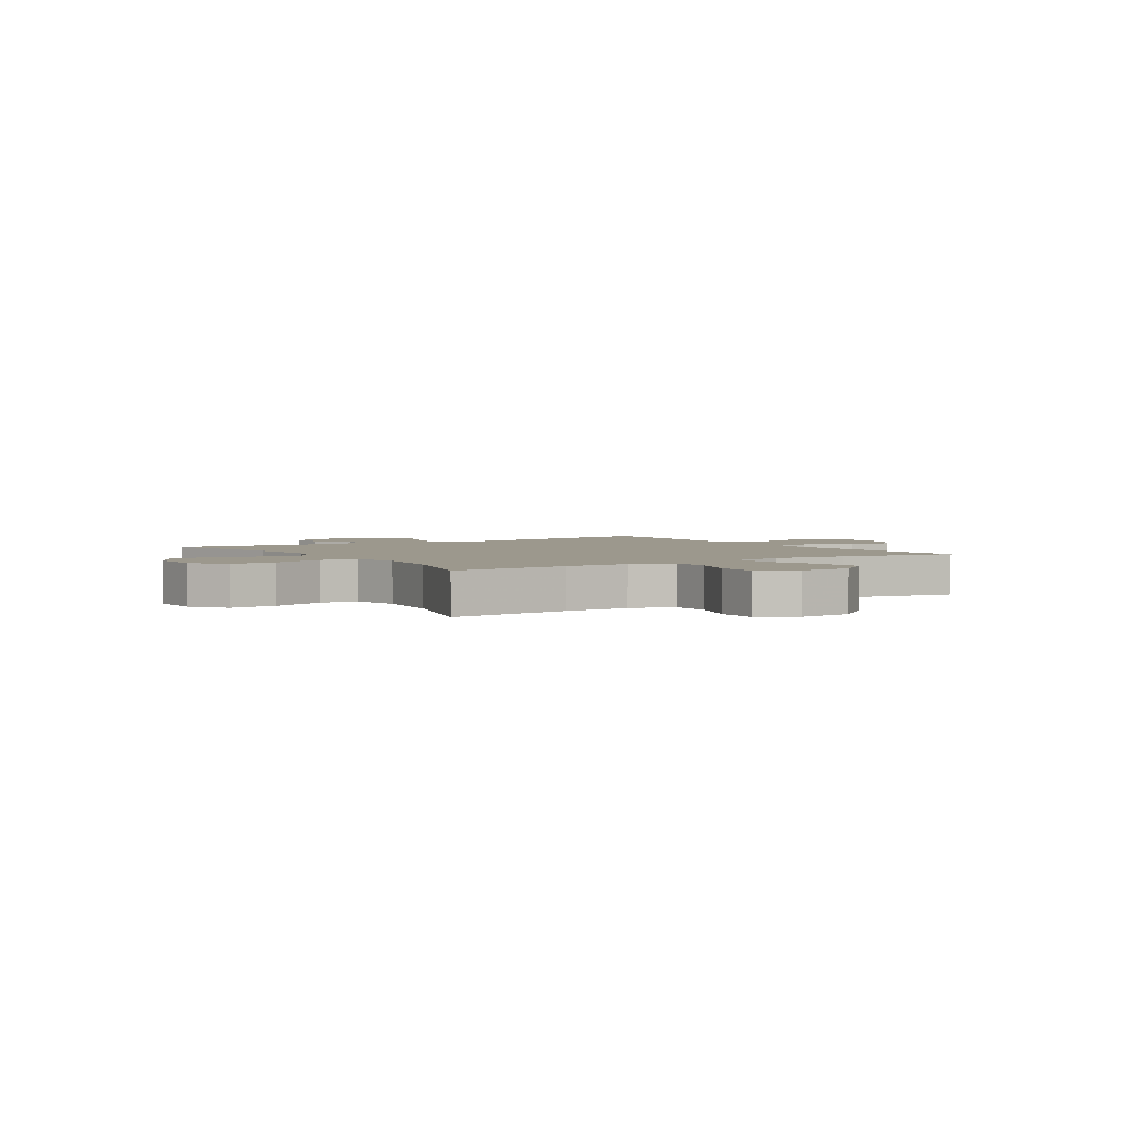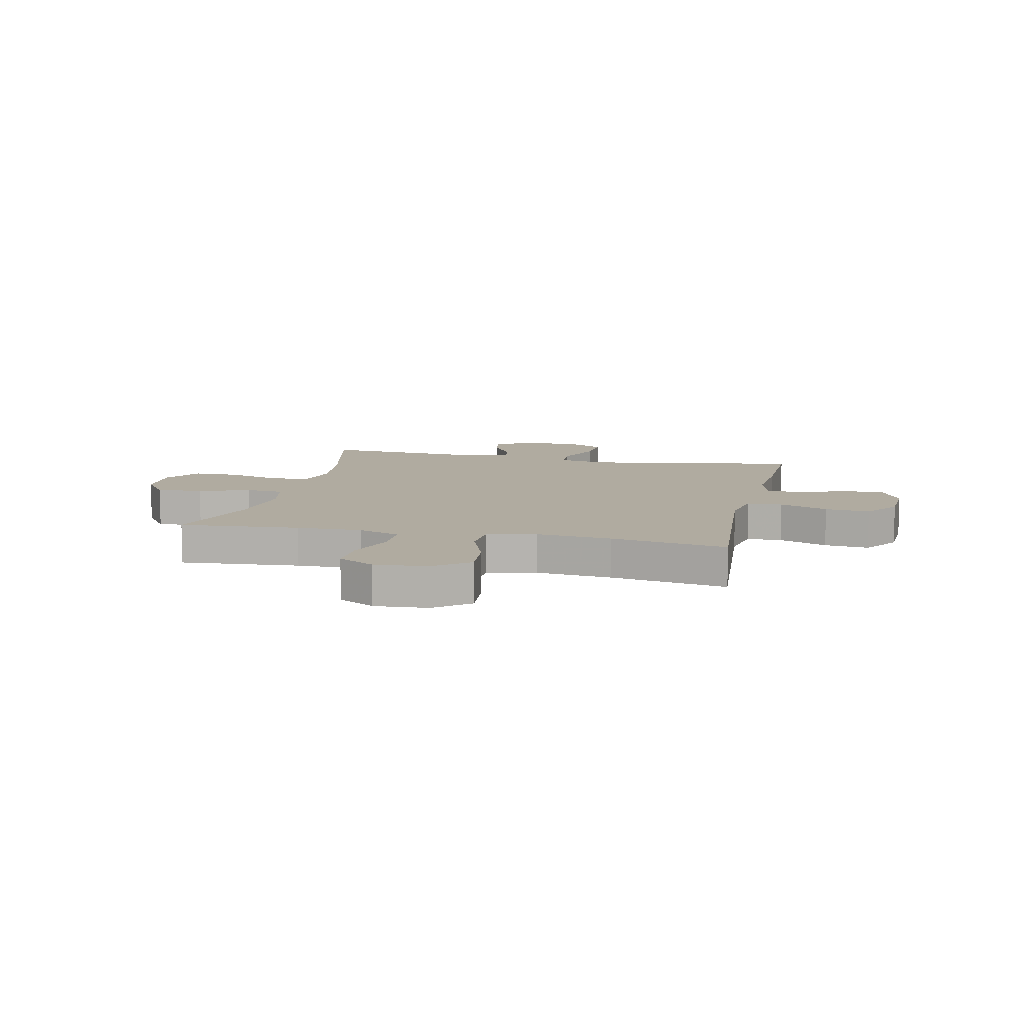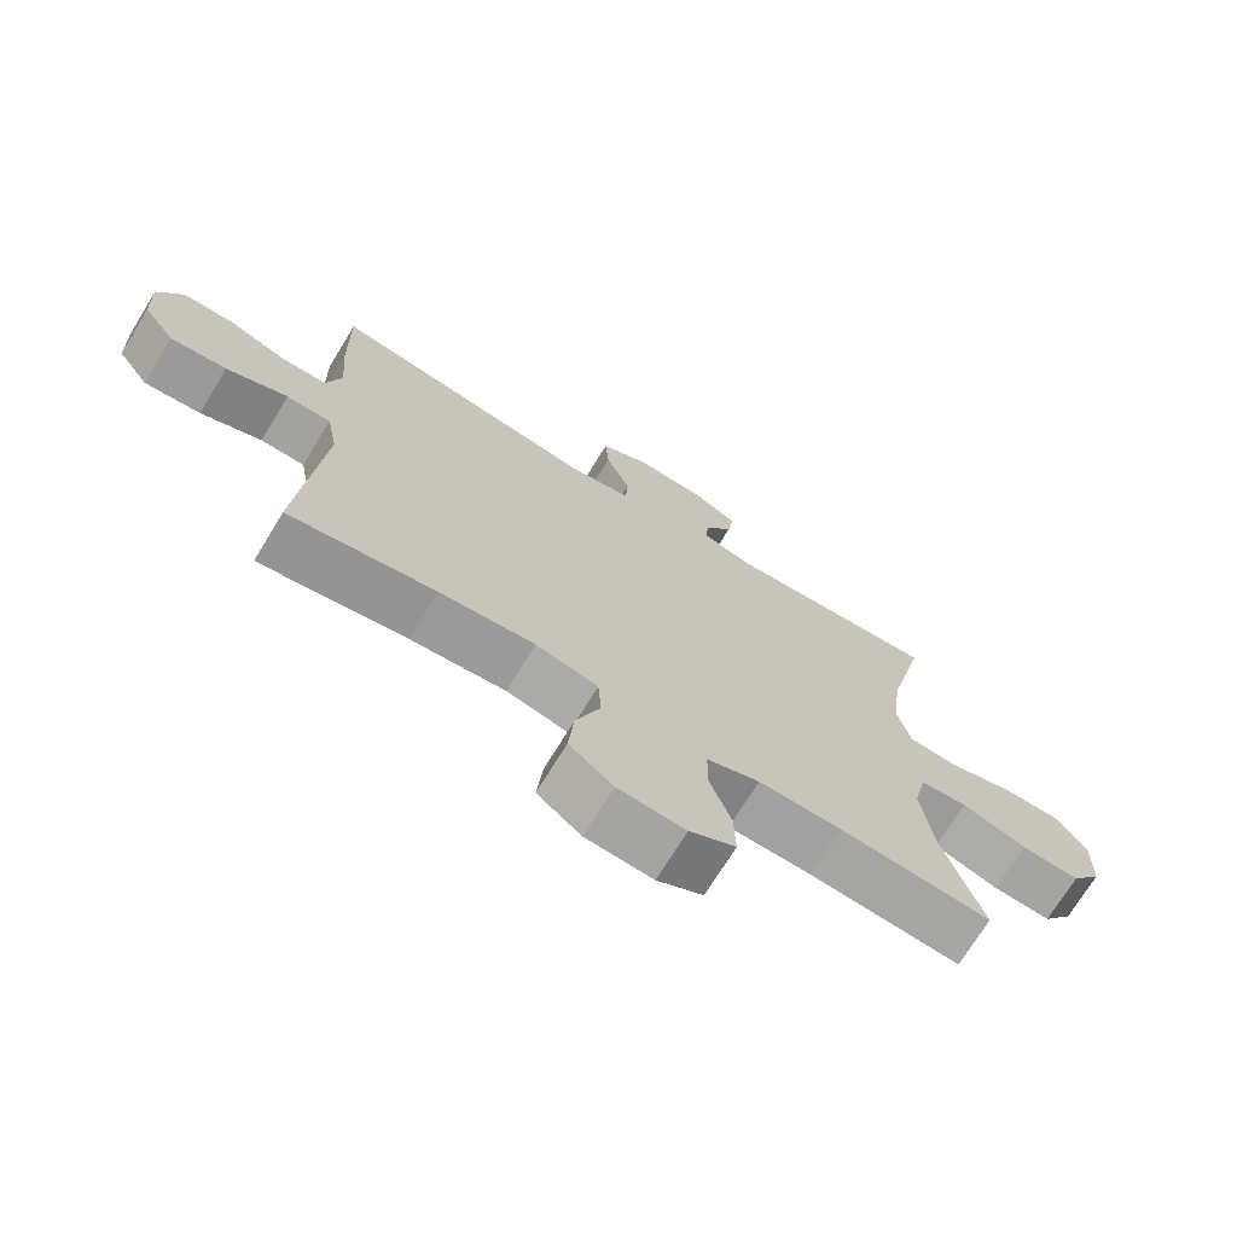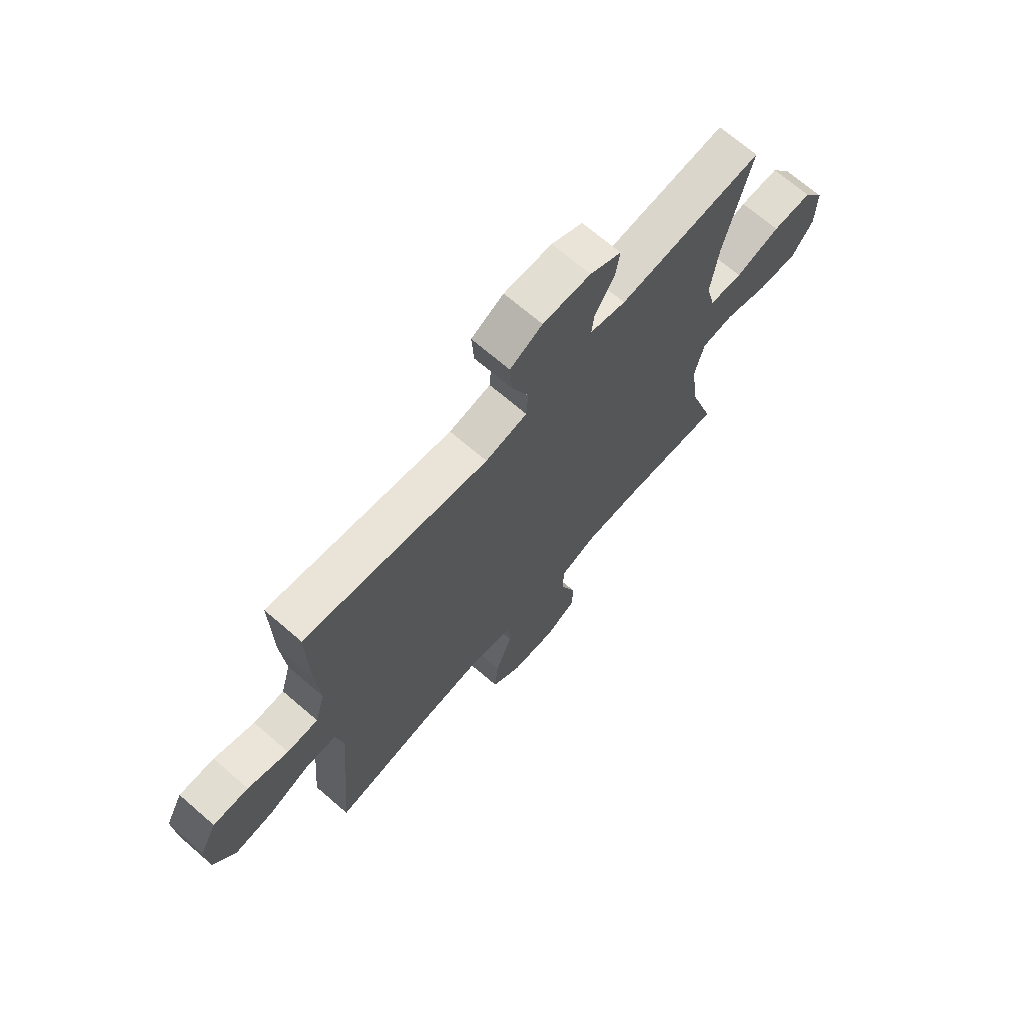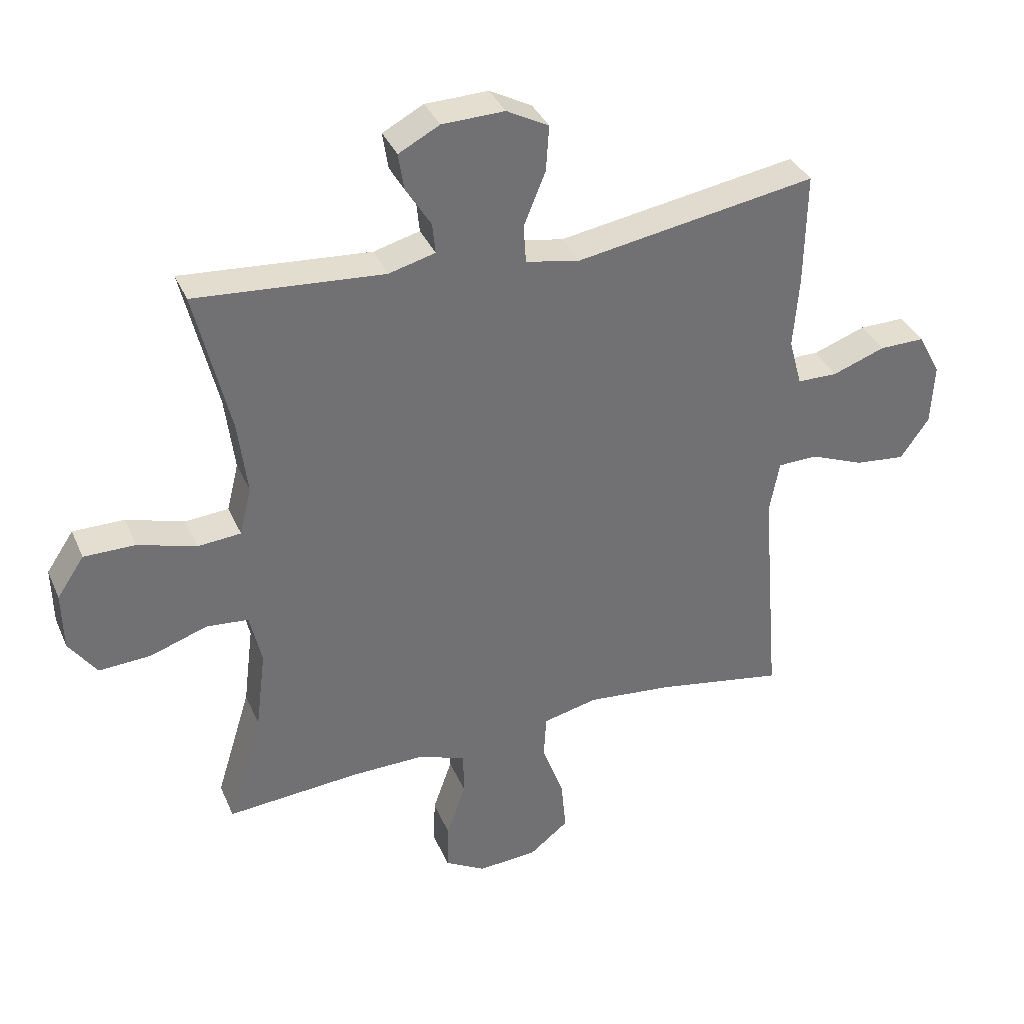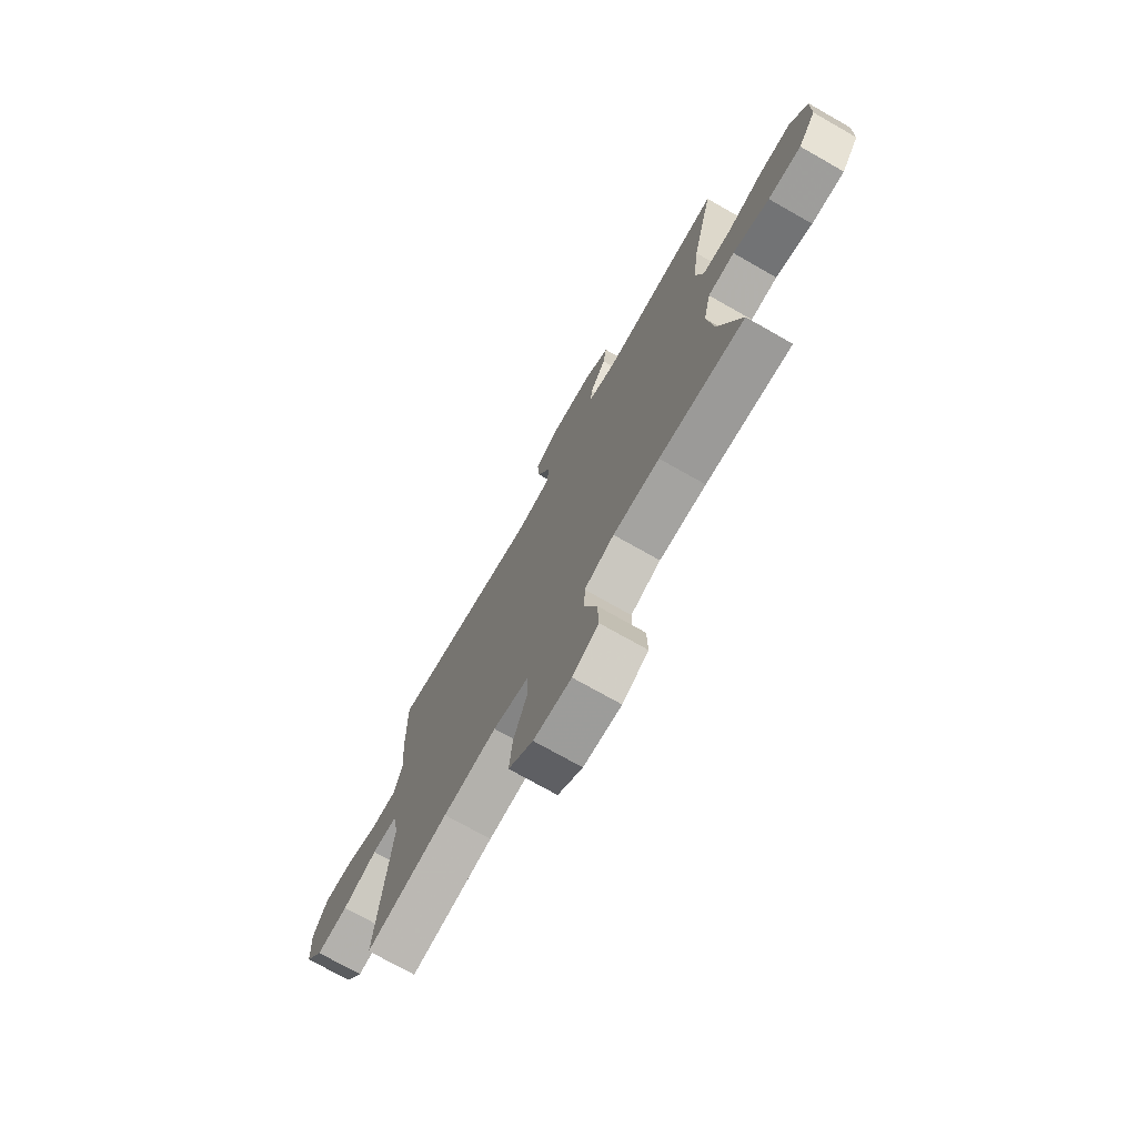
<metadata>
{"format":"obj","ext":"obj","renderer":"f3d","projection":"perspective","resolution":1024,"background":"white","views":[{"elev":3.0,"azim":147.0,"up":"+Y"},{"elev":9.8,"azim":-167.4,"up":"+Y"},{"elev":-71.9,"azim":-31.5,"up":"+Z"},{"elev":69.6,"azim":-49.2,"up":"+Z"},{"elev":35.8,"azim":158.7,"up":"+Z"},{"elev":-73.9,"azim":60.4,"up":"+Z"}]}
</metadata>
<code>
v -0.5 0.07 -0.5
v -0.469 0.07 -0.125
v -0.485 0.07 -0.039
v -0.549 0.07 -0.037
v -0.637 0.07 -0.072
v -0.718 0.07 -0.08
v -0.764 0.07 -0.014
v -0.769 0.07 0.085
v -0.733 0.07 0.154
v -0.659 0.07 0.153
v -0.574 0.07 0.122
v -0.509 0.07 0.123
v -0.488 0.07 0.2
v -0.497 0.07 0.318
v -0.5 0.07 0.5
v -0.112 0.07 0.435
v -0.024 0.07 0.451
v -0.02 0.07 0.513
v -0.055 0.07 0.599
v -0.06 0.07 0.673
v 0.008 0.07 0.709
v 0.109 0.07 0.706
v 0.175 0.07 0.671
v 0.166 0.07 0.612
v 0.125 0.07 0.546
v 0.12 0.07 0.497
v 0.195 0.07 0.477
v 0.5 0.07 0.5
v 0.444 0.07 0.266
v 0.429 0.07 0.146
v 0.448 0.07 0.068
v 0.518 0.07 0.062
v 0.612 0.07 0.09
v 0.695 0.07 0.09
v 0.739 0.07 0.024
v 0.737 0.07 -0.07
v 0.692 0.07 -0.133
v 0.608 0.07 -0.128
v 0.515 0.07 -0.096
v 0.447 0.07 -0.102
v 0.428 0.07 -0.187
v 0.444 0.07 -0.317
v 0.5 0.07 -0.5
v 0.283 0.07 -0.482
v 0.165 0.07 -0.48
v 0.089 0.07 -0.508
v 0.088 0.07 -0.579
v 0.119 0.07 -0.668
v 0.121 0.07 -0.744
v 0.055 0.07 -0.781
v -0.041 0.07 -0.774
v -0.104 0.07 -0.724
v -0.096 0.07 -0.638
v -0.061 0.07 -0.543
v -0.065 0.07 -0.472
v -0.154 0.07 -0.451
v -0.29 0.07 -0.464
v -0.5 0 -0.5
v -0.469 0 -0.125
v -0.485 0 -0.039
v -0.549 0 -0.037
v -0.637 0 -0.072
v -0.718 0 -0.08
v -0.764 0 -0.014
v -0.769 0 0.085
v -0.733 0 0.154
v -0.659 0 0.153
v -0.574 0 0.122
v -0.509 0 0.123
v -0.488 0 0.2
v -0.497 0 0.318
v -0.5 0 0.5
v -0.112 0 0.435
v -0.024 0 0.451
v -0.02 0 0.513
v -0.055 0 0.599
v -0.06 0 0.673
v 0.008 0 0.709
v 0.109 0 0.706
v 0.175 0 0.671
v 0.166 0 0.612
v 0.125 0 0.546
v 0.12 0 0.497
v 0.195 0 0.477
v 0.5 0 0.5
v 0.444 0 0.266
v 0.429 0 0.146
v 0.448 0 0.068
v 0.518 0 0.062
v 0.612 0 0.09
v 0.695 0 0.09
v 0.739 0 0.024
v 0.737 0 -0.07
v 0.692 0 -0.133
v 0.608 0 -0.128
v 0.515 0 -0.096
v 0.447 0 -0.102
v 0.428 0 -0.187
v 0.444 0 -0.317
v 0.5 0 -0.5
v 0.283 0 -0.482
v 0.165 0 -0.48
v 0.089 0 -0.508
v 0.088 0 -0.579
v 0.119 0 -0.668
v 0.121 0 -0.744
v 0.055 0 -0.781
v -0.041 0 -0.774
v -0.104 0 -0.724
v -0.096 0 -0.638
v -0.061 0 -0.543
v -0.065 0 -0.472
v -0.154 0 -0.451
v -0.29 0 -0.464
f 51 52 53 54
f 51 54 55
f 50 51 55
f 47 48 49 50
f 46 47 50 55
f 45 46 55 56
f 42 43 44
f 41 42 44 45
f 40 41 45 56
f 36 37 38 39
f 36 39 40
f 35 36 40
f 32 33 34 35
f 31 32 35 40
f 30 31 40 56
f 27 28 29
f 26 27 29 30
f 22 23 24 25
f 22 25 26
f 21 22 26
f 18 19 20 21
f 17 18 21 26
f 13 14 15 16
f 12 13 16 17
f 8 9 10 11
f 8 11 12
f 7 8 12
f 4 5 6 7
f 3 4 7 12
f 2 3 12 17
f 57 1 2 17
f 30 56 57
f 17 26 30 57
f 111 110 109 108
f 112 111 108
f 112 108 107
f 107 106 105 104
f 112 107 104 103
f 113 112 103 102
f 101 100 99
f 102 101 99 98
f 113 102 98 97
f 96 95 94 93
f 97 96 93
f 97 93 92
f 92 91 90 89
f 97 92 89 88
f 113 97 88 87
f 86 85 84
f 87 86 84 83
f 82 81 80 79
f 83 82 79
f 83 79 78
f 78 77 76 75
f 83 78 75 74
f 73 72 71 70
f 74 73 70 69
f 68 67 66 65
f 69 68 65
f 69 65 64
f 64 63 62 61
f 69 64 61 60
f 74 69 60 59
f 74 59 58 114
f 114 113 87
f 114 87 83 74
f 1 58 59 2
f 2 59 60 3
f 3 60 61 4
f 4 61 62 5
f 5 62 63 6
f 6 63 64 7
f 7 64 65 8
f 8 65 66 9
f 9 66 67 10
f 10 67 68 11
f 11 68 69 12
f 12 69 70 13
f 13 70 71 14
f 14 71 72 15
f 15 72 73 16
f 16 73 74 17
f 17 74 75 18
f 18 75 76 19
f 19 76 77 20
f 20 77 78 21
f 21 78 79 22
f 22 79 80 23
f 23 80 81 24
f 24 81 82 25
f 25 82 83 26
f 26 83 84 27
f 27 84 85 28
f 28 85 86 29
f 29 86 87 30
f 30 87 88 31
f 31 88 89 32
f 32 89 90 33
f 33 90 91 34
f 34 91 92 35
f 35 92 93 36
f 36 93 94 37
f 37 94 95 38
f 38 95 96 39
f 39 96 97 40
f 40 97 98 41
f 41 98 99 42
f 42 99 100 43
f 43 100 101 44
f 44 101 102 45
f 45 102 103 46
f 46 103 104 47
f 47 104 105 48
f 48 105 106 49
f 49 106 107 50
f 50 107 108 51
f 51 108 109 52
f 52 109 110 53
f 53 110 111 54
f 54 111 112 55
f 55 112 113 56
f 56 113 114 57
f 57 114 58 1

</code>
